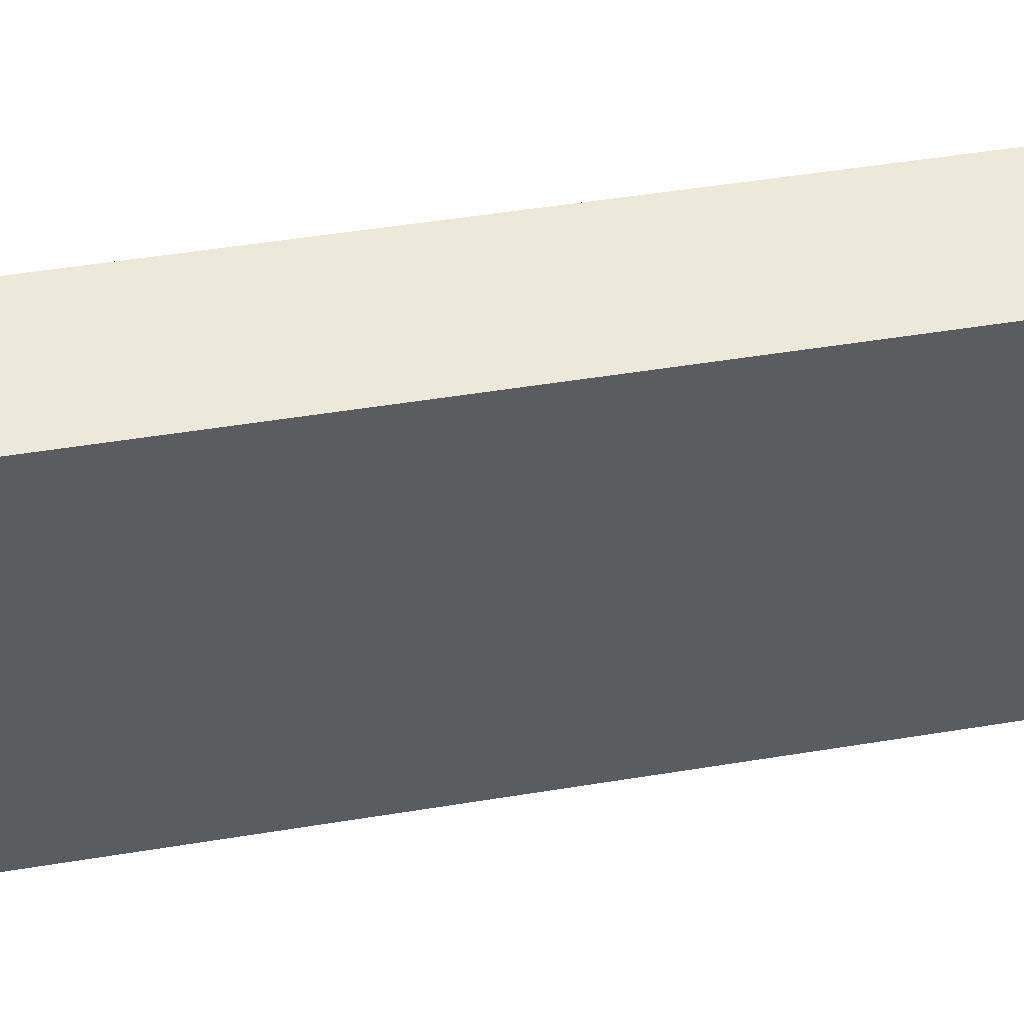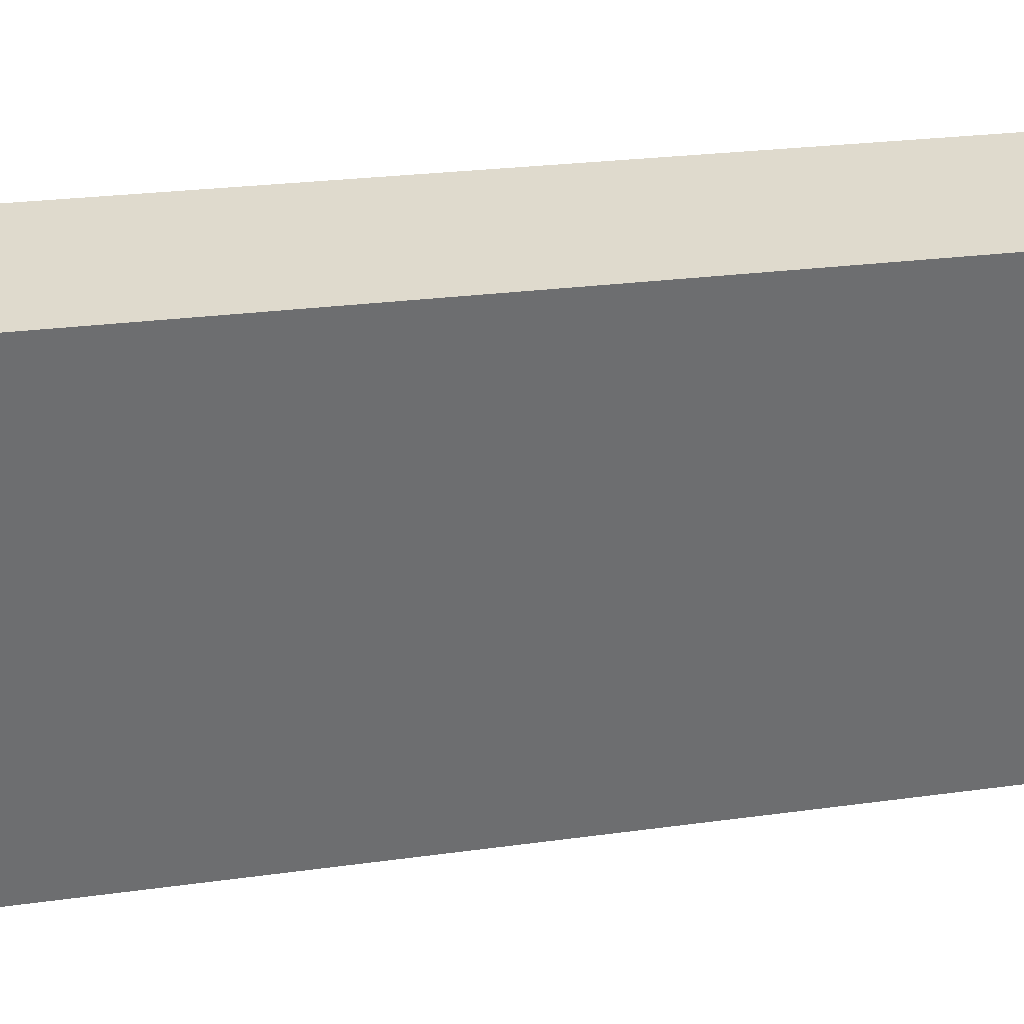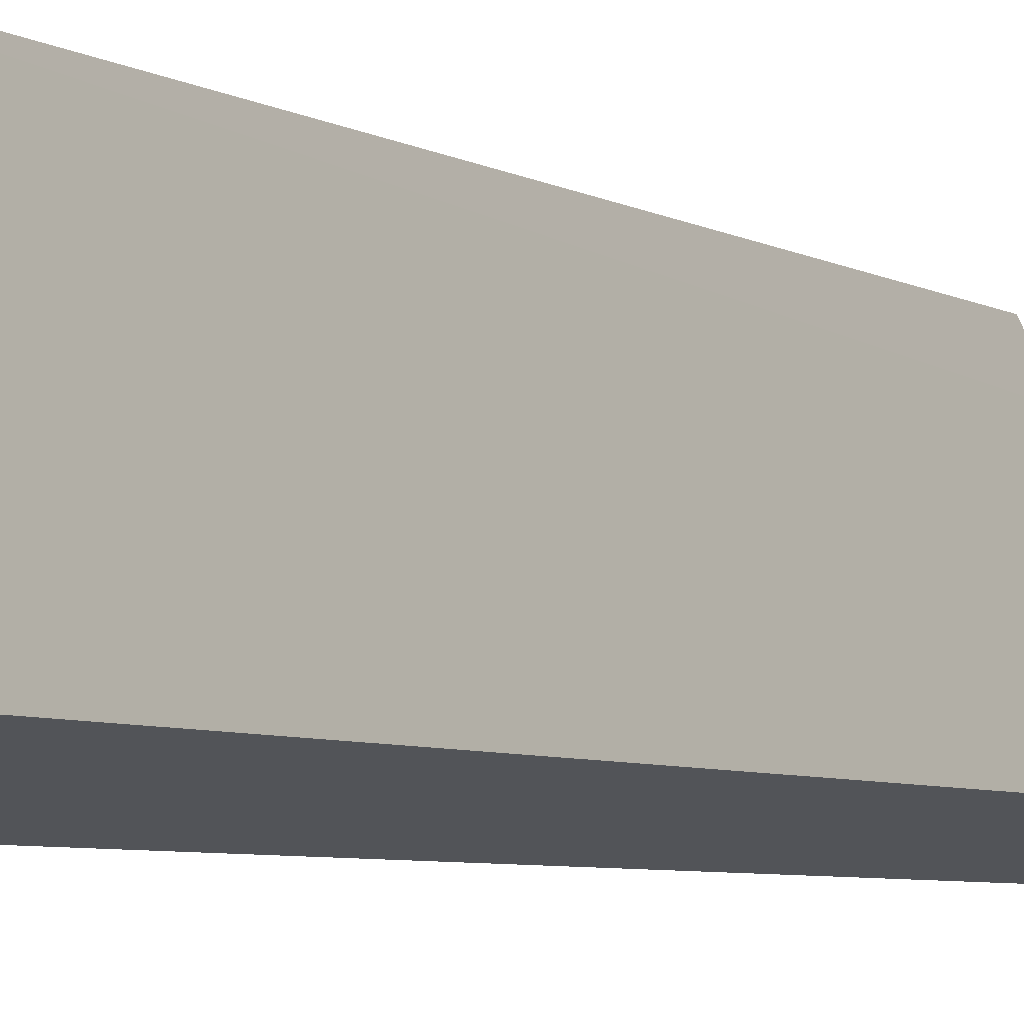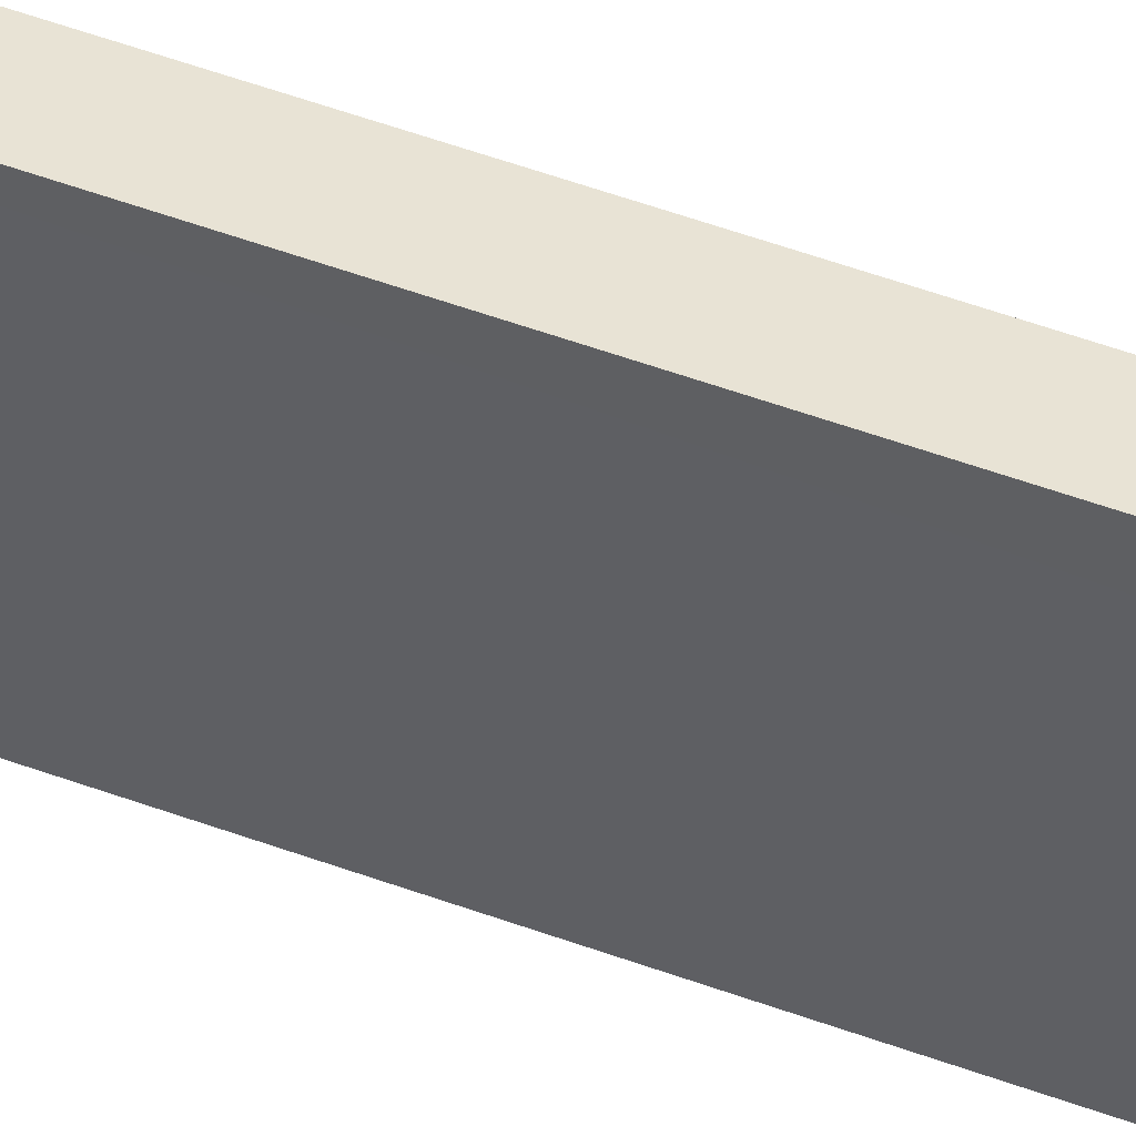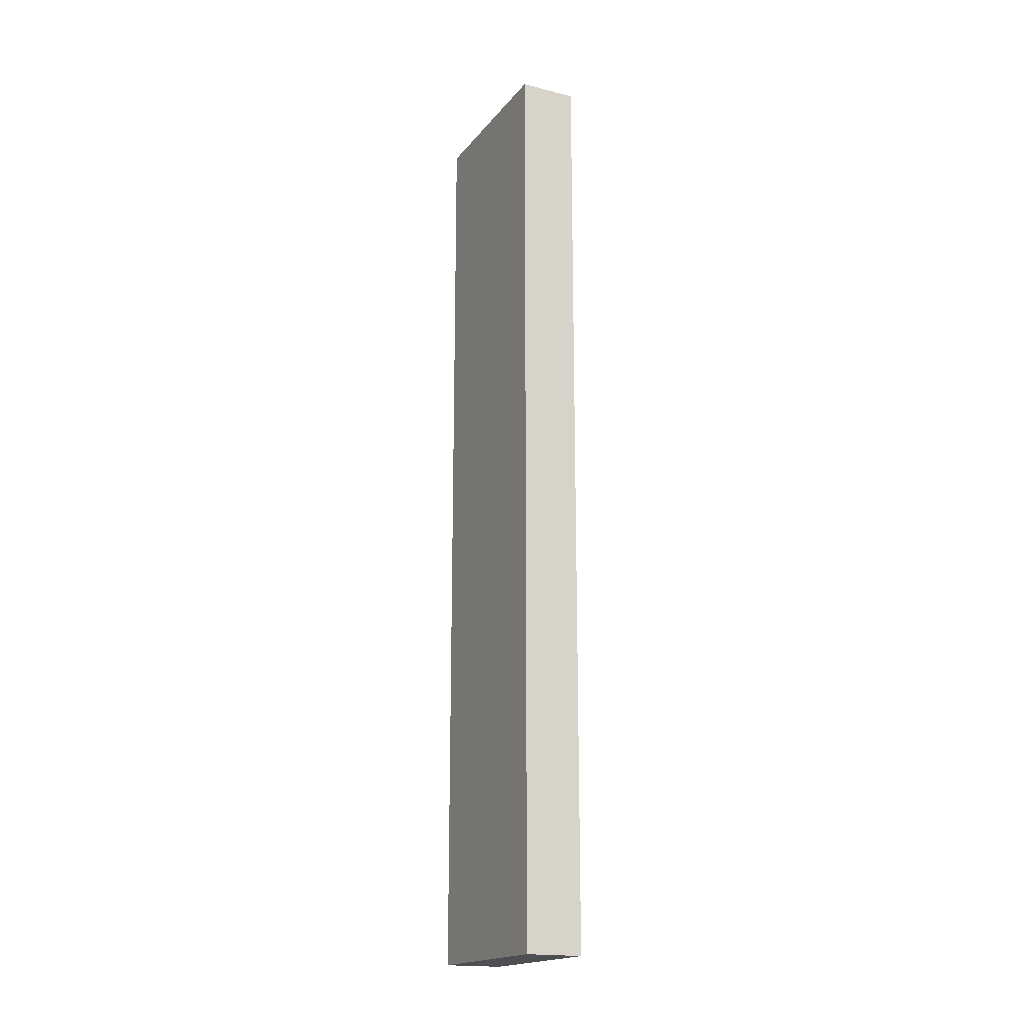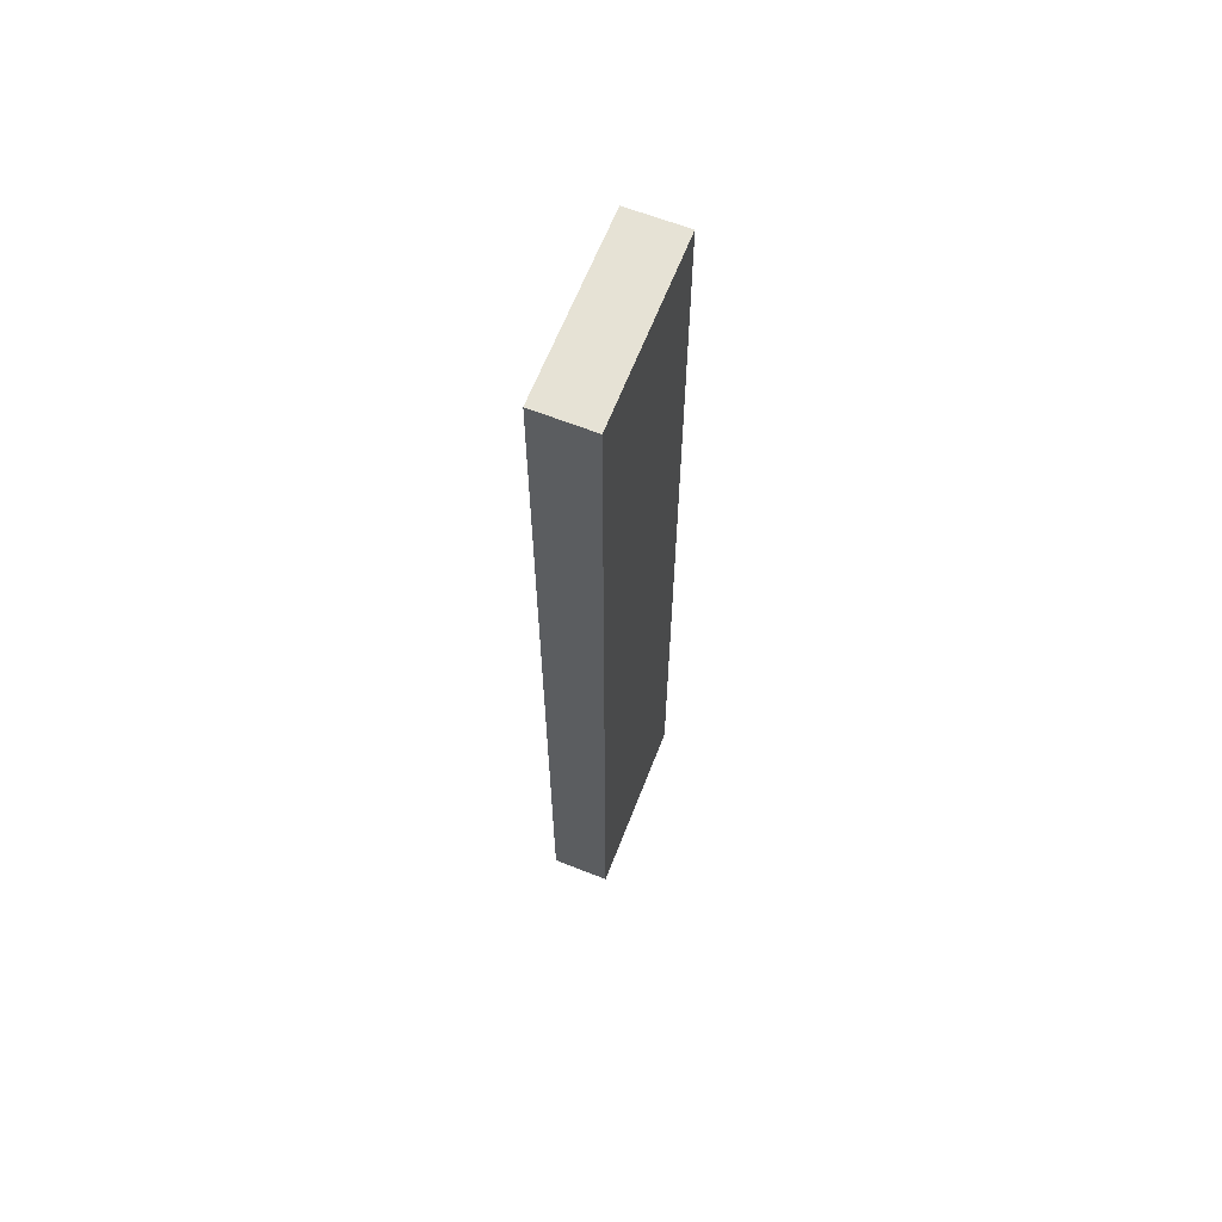
<metadata>
{"format":"obj","ext":"obj","renderer":"f3d","projection":"perspective","resolution":1024,"background":"white","views":[{"elev":27.7,"azim":-106.5,"up":"+Z"},{"elev":10.5,"azim":-117.6,"up":"+Z"},{"elev":-3.8,"azim":22.4,"up":"+Z"},{"elev":64.0,"azim":109.3,"up":"+Z"},{"elev":-18.2,"azim":-50.7,"up":"+Y"},{"elev":64.0,"azim":176.7,"up":"+Y"}]}
</metadata>
<code>
v  1.02 12.66 -2.236
v  1.432 12.66 -1.248
v  1.732 12.66 -1.902
v  0 12.66 7.75e-16
v  0.906 12.66 -0.101
v  0.707 12.66 0.327
v  0.707 -2.002e-17 0.327
v  1.732 1.165e-16 -1.902
v  0.906 6.184e-18 -0.101
v  1.432 7.642e-17 -1.248
v  1.02 1.369e-16 -2.236
v  0 0 0
g defaultobject
f 1 2 3
f 2 1 4
f 2 4 5
f 5 4 6
f 7 5 6
f 5 7 2
f 2 7 3
f 3 7 8
f 8 7 9
f 8 9 10
f 8 1 3
f 1 8 11
f 11 4 1
f 4 11 12
f 12 6 4
f 6 12 7
f 8 12 11
f 12 8 10
f 12 10 9
f 12 9 7

</code>
